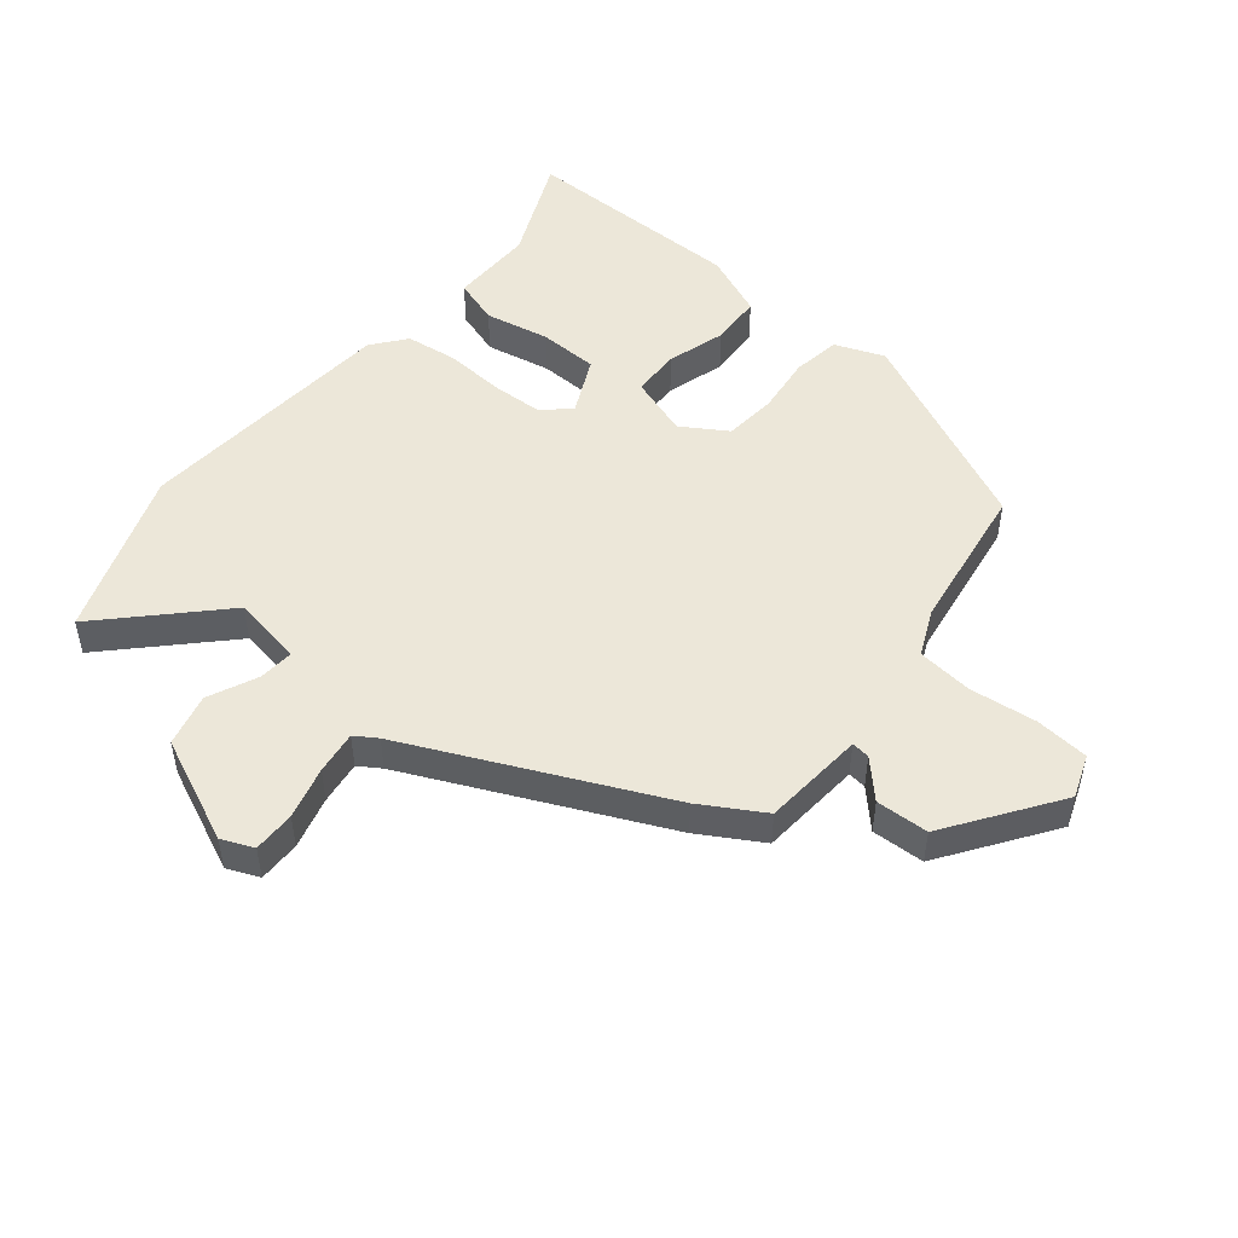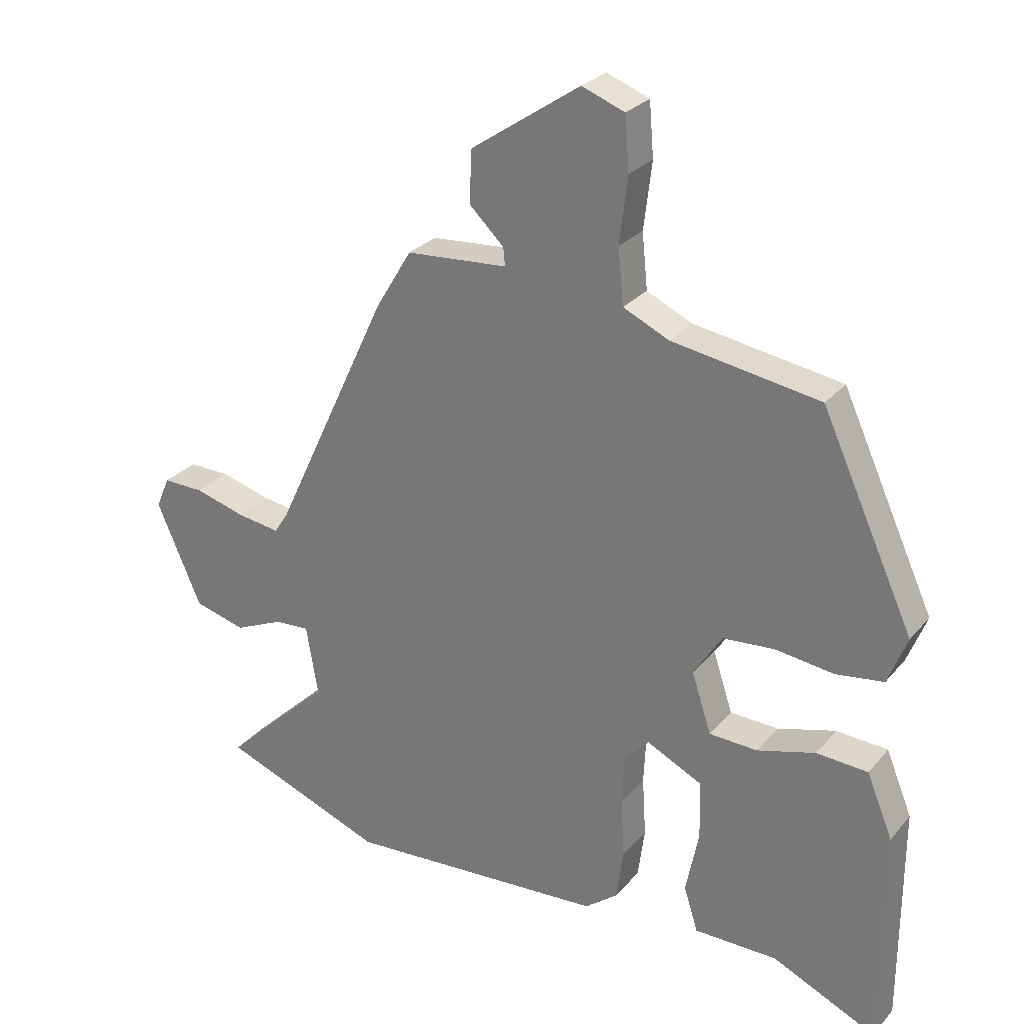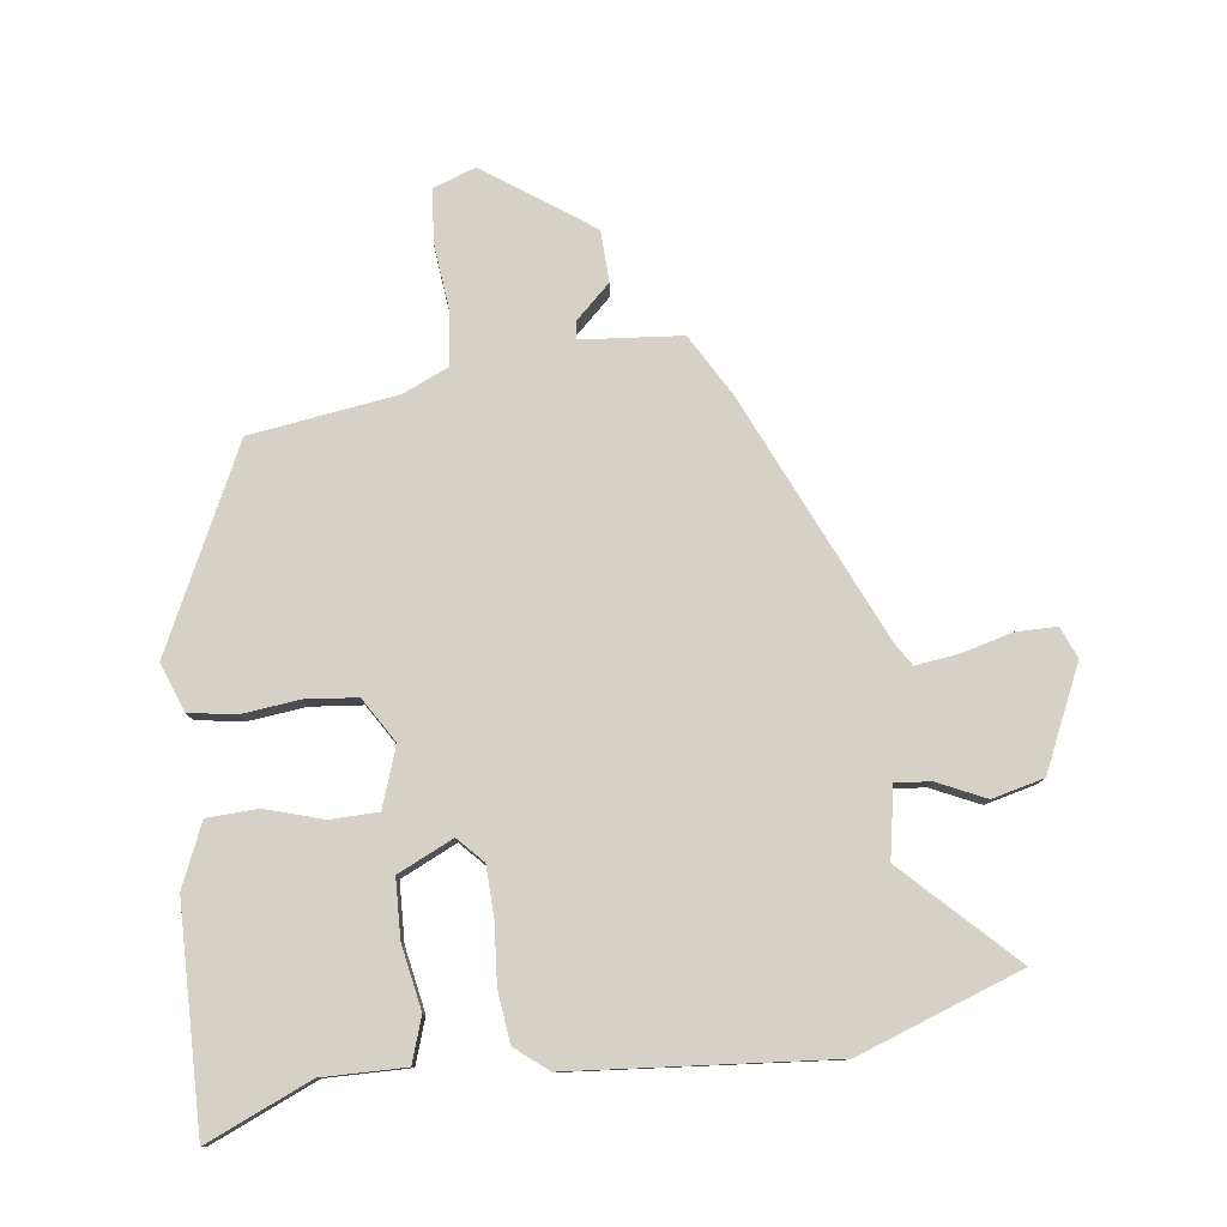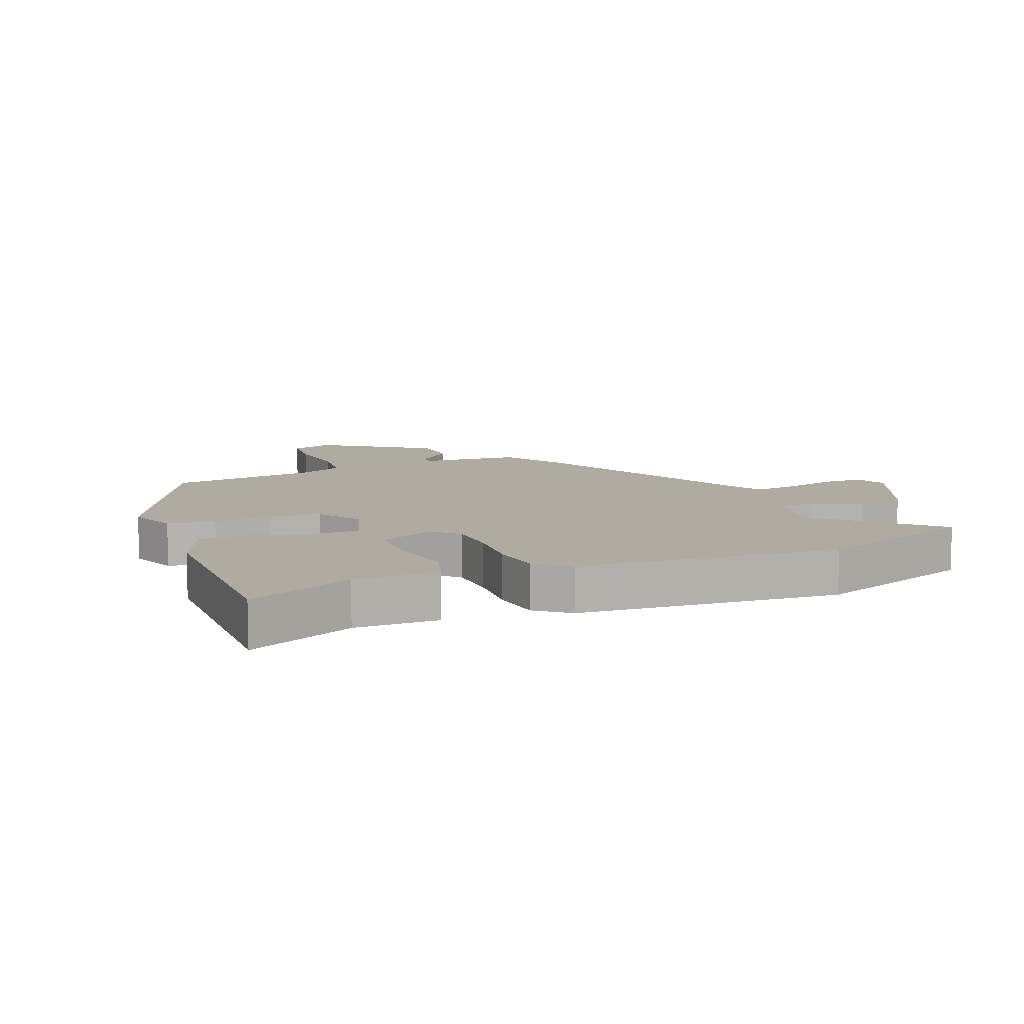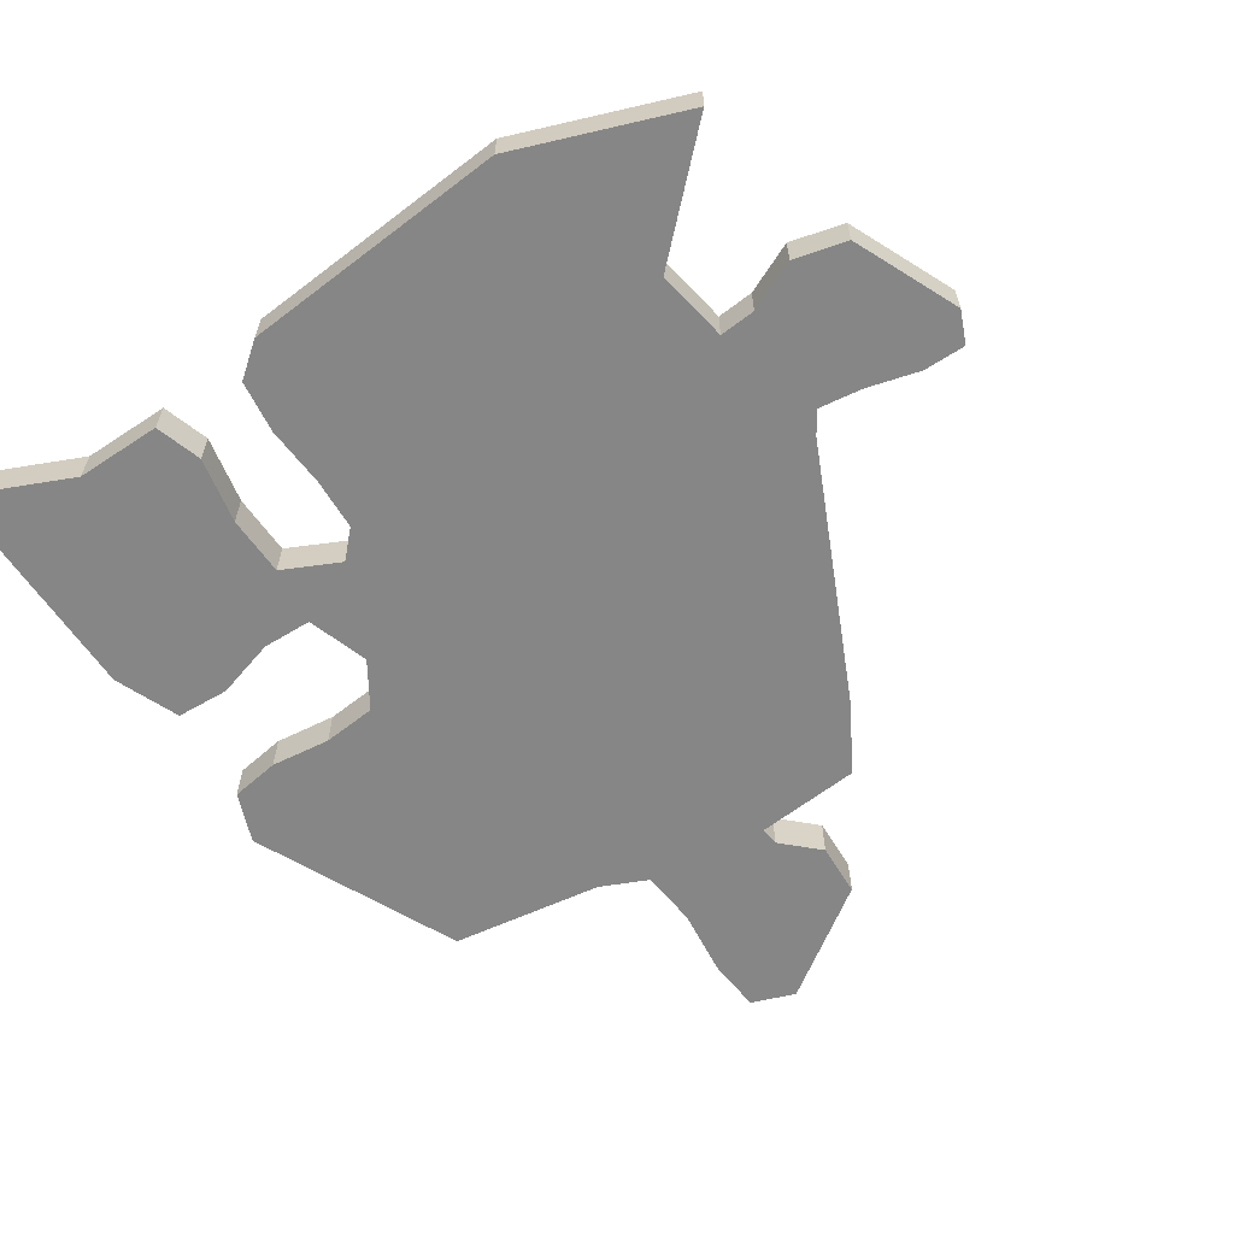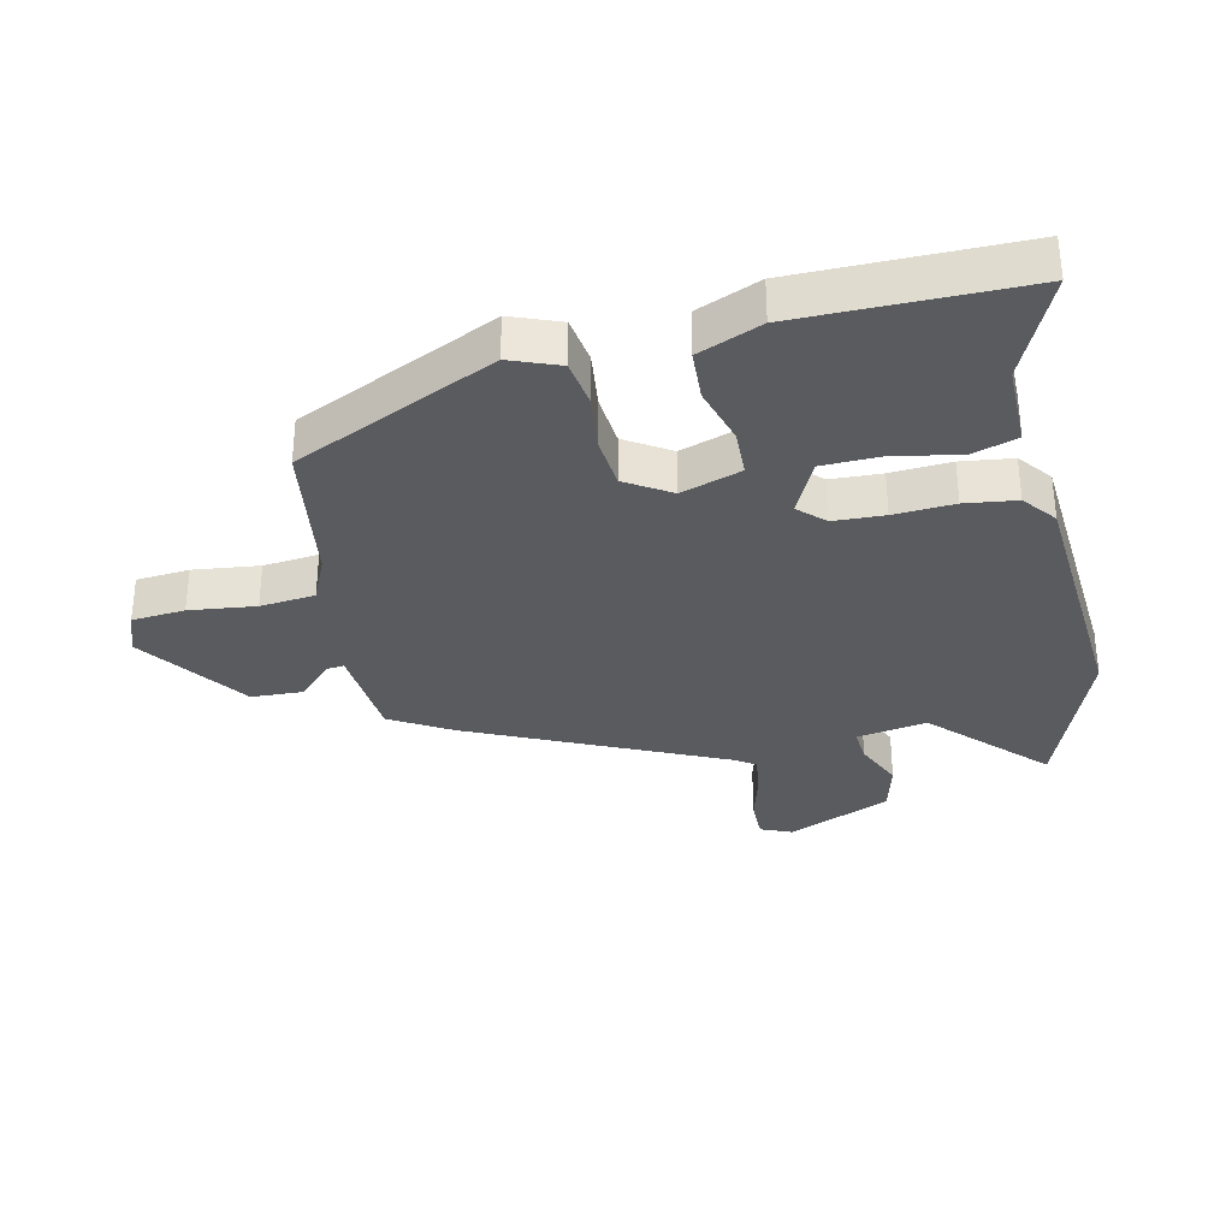
<metadata>
{"format":"obj","ext":"obj","renderer":"f3d","projection":"perspective","resolution":1024,"background":"white","views":[{"elev":49.8,"azim":-50.3,"up":"+Y"},{"elev":27.4,"azim":31.2,"up":"+Z"},{"elev":78.9,"azim":173.6,"up":"+Y"},{"elev":9.8,"azim":158.3,"up":"+Y"},{"elev":-62.0,"azim":-146.1,"up":"+Y"},{"elev":-32.5,"azim":102.9,"up":"+Y"}]}
</metadata>
<code>
v 0.38 0.07 0.464
v 0.53 0.07 0.139
v 0.499 0.07 0.06
v 0.422 0.07 0.049
v 0.328 0.07 0.061
v 0.244 0.07 0.054
v 0.198 0.07 -0.018
v 0.23 0.07 -0.115
v 0.308 0.07 -0.118
v 0.402 0.07 -0.091
v 0.485 0.07 -0.096
v 0.527 0.07 -0.198
v 0.527 0.07 -0.557
v 0.357 0.07 -0.48
v 0.222 0.07 -0.48
v 0.199 0.07 -0.407
v 0.22 0.07 -0.303
v 0.218 0.07 -0.208
v 0.128 0.07 -0.164
v 0.088 0.07 -0.205
v 0.084 0.07 -0.287
v 0.09 0.07 -0.384
v 0.079 0.07 -0.467
v 0.025 0.07 -0.509
v -0.398 0.07 -0.538
v -0.664 0.07 -0.438
v -0.489 0.07 -0.27
v -0.508 0.07 -0.156
v -0.565 0.07 -0.16
v -0.644 0.07 -0.195
v -0.728 0.07 -0.173
v -0.801 0.07 -0.006
v -0.779 0.07 0.045
v -0.712 0.07 0.044
v -0.629 0.07 0.021
v -0.56 0.07 0.011
v -0.537 0.07 0.046
v -0.349 0.07 0.447
v -0.29 0.07 0.545
v -0.126 0.07 0.557
v -0.129 0.07 0.586
v -0.185 0.07 0.64
v -0.181 0.07 0.724
v -0.005 0.07 0.844
v 0.064 0.07 0.818
v 0.071 0.07 0.732
v 0.058 0.07 0.625
v 0.067 0.07 0.536
v 0.141 0.07 0.502
v 0.38 0 0.464
v 0.53 0 0.139
v 0.499 0 0.06
v 0.422 0 0.049
v 0.328 0 0.061
v 0.244 0 0.054
v 0.198 0 -0.018
v 0.23 0 -0.115
v 0.308 0 -0.118
v 0.402 0 -0.091
v 0.485 0 -0.096
v 0.527 0 -0.198
v 0.527 0 -0.557
v 0.357 0 -0.48
v 0.222 0 -0.48
v 0.199 0 -0.407
v 0.22 0 -0.303
v 0.218 0 -0.208
v 0.128 0 -0.164
v 0.088 0 -0.205
v 0.084 0 -0.287
v 0.09 0 -0.384
v 0.079 0 -0.467
v 0.025 0 -0.509
v -0.398 0 -0.538
v -0.664 0 -0.438
v -0.489 0 -0.27
v -0.508 0 -0.156
v -0.565 0 -0.16
v -0.644 0 -0.195
v -0.728 0 -0.173
v -0.801 0 -0.006
v -0.779 0 0.045
v -0.712 0 0.044
v -0.629 0 0.021
v -0.56 0 0.011
v -0.537 0 0.046
v -0.349 0 0.447
v -0.29 0 0.545
v -0.126 0 0.557
v -0.129 0 0.586
v -0.185 0 0.64
v -0.181 0 0.724
v -0.005 0 0.844
v 0.064 0 0.818
v 0.071 0 0.732
v 0.058 0 0.625
v 0.067 0 0.536
v 0.141 0 0.502
f 45 46 47
f 44 45 47
f 43 44 47
f 42 43 47
f 41 42 47
f 40 41 47 48
f 40 48 49
f 39 40 49
f 38 39 49
f 37 38 49
f 33 34 35
f 32 33 35
f 31 32 35
f 30 31 35
f 29 30 35
f 28 29 35 36
f 25 26 27
f 24 25 27
f 23 24 27
f 22 23 27
f 21 22 27
f 20 21 27 28
f 37 49 1
f 36 37 1
f 28 36 1
f 20 28 1
f 19 20 1
f 14 15 16 17
f 14 17 18
f 13 14 18
f 12 13 18
f 11 12 18
f 10 11 18
f 9 10 18
f 3 4 5
f 2 3 5
f 1 2 5
f 1 5 6
f 8 9 18 19
f 7 8 19
f 7 19 1
f 1 6 7
f 96 95 94
f 96 94 93
f 96 93 92
f 96 92 91
f 96 91 90
f 97 96 90 89
f 98 97 89
f 98 89 88
f 98 88 87
f 98 87 86
f 84 83 82
f 84 82 81
f 84 81 80
f 84 80 79
f 84 79 78
f 85 84 78 77
f 76 75 74
f 76 74 73
f 76 73 72
f 76 72 71
f 76 71 70
f 77 76 70 69
f 50 98 86
f 50 86 85
f 50 85 77
f 50 77 69
f 50 69 68
f 66 65 64 63
f 67 66 63
f 67 63 62
f 67 62 61
f 67 61 60
f 67 60 59
f 67 59 58
f 54 53 52
f 54 52 51
f 54 51 50
f 55 54 50
f 68 67 58 57
f 68 57 56
f 50 68 56
f 56 55 50
f 1 50 51 2
f 2 51 52 3
f 3 52 53 4
f 4 53 54 5
f 5 54 55 6
f 6 55 56 7
f 7 56 57 8
f 8 57 58 9
f 9 58 59 10
f 10 59 60 11
f 11 60 61 12
f 12 61 62 13
f 13 62 63 14
f 14 63 64 15
f 15 64 65 16
f 16 65 66 17
f 17 66 67 18
f 18 67 68 19
f 19 68 69 20
f 20 69 70 21
f 21 70 71 22
f 22 71 72 23
f 23 72 73 24
f 24 73 74 25
f 25 74 75 26
f 26 75 76 27
f 27 76 77 28
f 28 77 78 29
f 29 78 79 30
f 30 79 80 31
f 31 80 81 32
f 32 81 82 33
f 33 82 83 34
f 34 83 84 35
f 35 84 85 36
f 36 85 86 37
f 37 86 87 38
f 38 87 88 39
f 39 88 89 40
f 40 89 90 41
f 41 90 91 42
f 42 91 92 43
f 43 92 93 44
f 44 93 94 45
f 45 94 95 46
f 46 95 96 47
f 47 96 97 48
f 48 97 98 49
f 49 98 50 1

</code>
